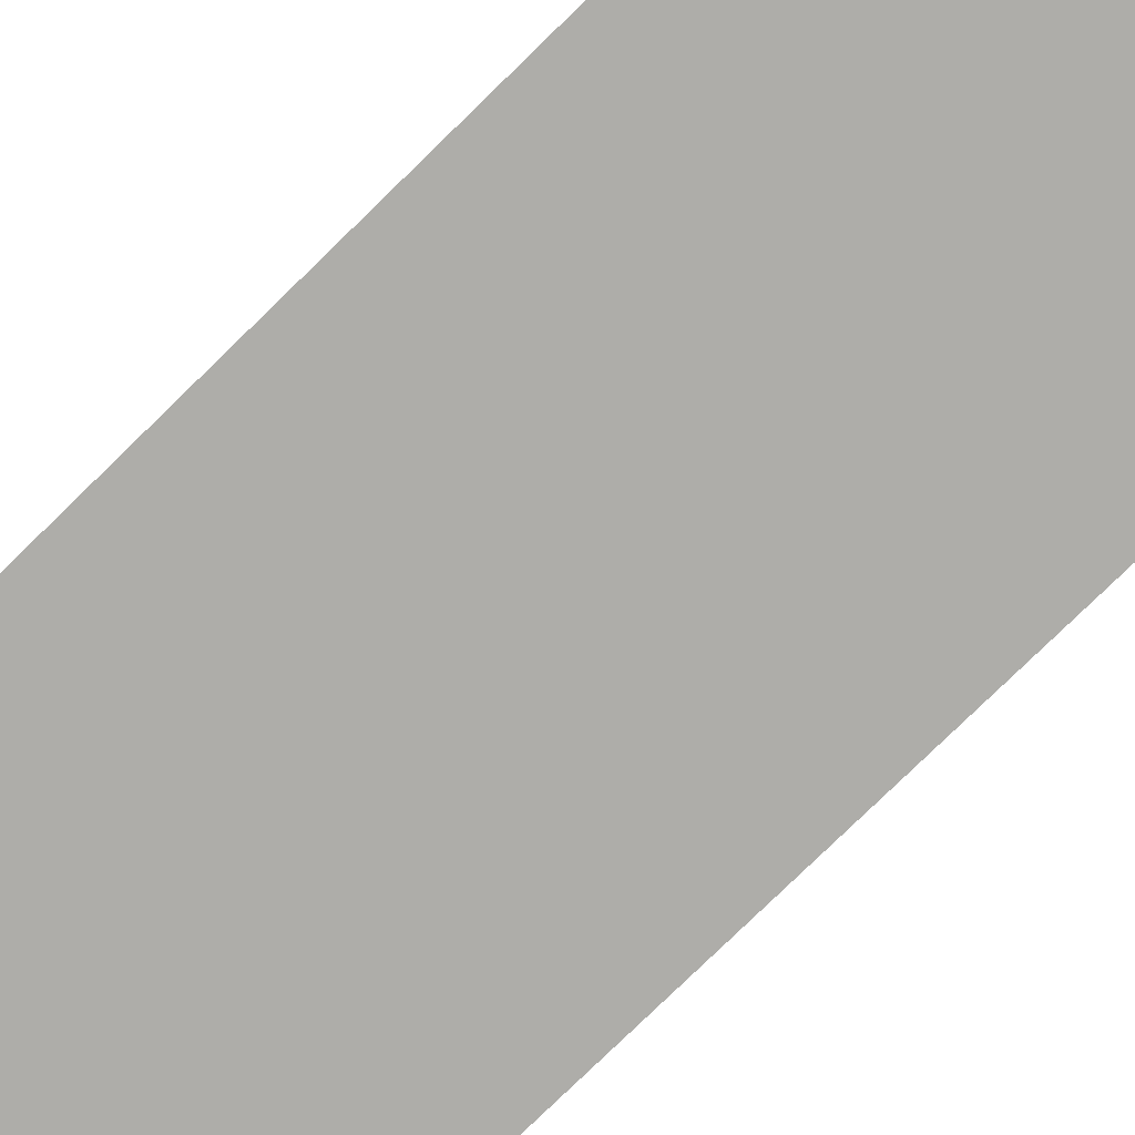
<metadata>
{"format":"obj","ext":"obj","renderer":"f3d","projection":"perspective","resolution":1024,"background":"white","views":[{"elev":-77.1,"azim":134.4,"up":"+Z"}]}
</metadata>
<code>
v 0 -0.96 0
v -0.96 -0.96 0
v -0.96 0 0
v 0 0 0
v -1.92 -0.96 0
v -1.92 0 0
v -2.88 -0.96 0
v -2.88 0 0
v -3.84 -0.96 0
v -3.84 0 0
v -4.8 -0.96 0
v -4.8 0 0
v -5.76 -0.96 0
v -5.76 0 0
v -6.72 -0.96 0
v -6.72 0 0
v -7.68 -0.96 0
v -7.68 0 0
v -8.64 -0.96 0
v -8.64 0 0
v -9.6 -0.96 0
v -9.6 0 0
v -10.56 -0.96 0
v -10.56 0 0
v -11.52 -0.96 0
v -11.52 0 0
v -12.48 -0.96 0
v -12.48 0 0
v 0 -1.92 0
v -0.96 -1.92 0
v -1.92 -1.92 0
v -2.88 -1.92 0
v -3.84 -1.92 0
v -4.8 -1.92 0
v -5.76 -1.92 0
v -6.72 -1.92 0
v -7.68 -1.92 0
v -8.64 -1.92 0
v -9.6 -1.92 0
v -10.56 -1.92 0
v -11.52 -1.92 0
v -12.48 -1.92 0
v 0 -2.88 0
v -0.96 -2.88 0
v -1.92 -2.88 0
v -2.88 -2.88 0
v -3.84 -2.88 0
v -4.8 -2.88 0
v -5.76 -2.88 0
v -6.72 -2.88 0
v -7.68 -2.88 0
v -8.64 -2.88 0
v -9.6 -2.88 0
v -10.56 -2.88 0
v -11.52 -2.88 0
v -12.48 -2.88 0
v 0 -3.84 0
v -0.96 -3.84 0
v -1.92 -3.84 0
v -2.88 -3.84 0
v -3.84 -3.84 0
v -4.8 -3.84 0
v -5.76 -3.84 0
v -6.72 -3.84 0
v -7.68 -3.84 0
v -8.64 -3.84 0
v -9.6 -3.84 0
v -10.56 -3.84 0
v -11.52 -3.84 0
v -12.48 -3.84 0
v 0 -4.8 0
v -0.96 -4.8 0
v -1.92 -4.8 0
v -2.88 -4.8 0
v -3.84 -4.8 0
v -4.8 -4.8 0
v -5.76 -4.8 0
v -6.72 -4.8 0
v -7.68 -4.8 0
v -8.64 -4.8 0
v -9.6 -4.8 0
v -10.56 -4.8 0
v -11.52 -4.8 0
v -12.48 -4.8 0
v 0 -5.76 0
v -0.96 -5.76 0
v -1.92 -5.76 0
v -2.88 -5.76 0
v -3.84 -5.76 0
v -4.8 -5.76 0
v -5.76 -5.76 0
v -6.72 -5.76 0
v -7.68 -5.76 0
v -8.64 -5.76 0
v -9.6 -5.76 0
v -10.56 -5.76 0
v -11.52 -5.76 0
v -12.48 -5.76 0
v 0 -6.72 0
v -0.96 -6.72 0
v -1.92 -6.72 0
v -2.88 -6.72 0
v -3.84 -6.72 0
v -4.8 -6.72 0
v -5.76 -6.72 0
v -6.72 -6.72 0
v -7.68 -6.72 0
v -8.64 -6.72 0
v -9.6 -6.72 0
v -10.56 -6.72 0
v -11.52 -6.72 0
v -12.48 -6.72 0
v 0 -7.68 0
v -0.96 -7.68 0
v -1.92 -7.68 0
v -2.88 -7.68 0
v -3.84 -7.68 0
v -4.8 -7.68 0
v -5.76 -7.68 0
v -6.72 -7.68 0
v -7.68 -7.68 0
v -8.64 -7.68 0
v -9.6 -7.68 0
v -10.56 -7.68 0
v -11.52 -7.68 0
v -12.48 -7.68 0
v 0 -8.64 0
v -0.96 -8.64 0
v -1.92 -8.64 0
v -2.88 -8.64 0
v -3.84 -8.64 0
v -4.8 -8.64 0
v -5.76 -8.64 0
v -6.72 -8.64 0
v -7.68 -8.64 0
v -8.64 -8.64 0
v -9.6 -8.64 0
v -10.56 -8.64 0
v -11.52 -8.64 0
v -12.48 -8.64 0
v 0 -9.6 0
v -0.96 -9.6 0
v -1.92 -9.6 0
v -2.88 -9.6 0
v -3.84 -9.6 0
v -4.8 -9.6 0
v -5.76 -9.6 0
v -6.72 -9.6 0
v -7.68 -9.6 0
v -8.64 -9.6 0
v -9.6 -9.6 0
v -10.56 -9.6 0
v -11.52 -9.6 0
v -12.48 -9.6 0
v 0 -10.56 0
v -0.96 -10.56 0
v -1.92 -10.56 0
v -2.88 -10.56 0
v -3.84 -10.56 0
v -4.8 -10.56 0
v -5.76 -10.56 0
v -6.72 -10.56 0
v -7.68 -10.56 0
v -8.64 -10.56 0
v -9.6 -10.56 0
v -10.56 -10.56 0
v -11.52 -10.56 0
v -12.48 -10.56 0
v 0 -11.52 0
v -0.96 -11.52 0
v -1.92 -11.52 0
v -2.88 -11.52 0
v -3.84 -11.52 0
v -4.8 -11.52 0
v -5.76 -11.52 0
v -6.72 -11.52 0
v -7.68 -11.52 0
v -8.64 -11.52 0
v -9.6 -11.52 0
v -10.56 -11.52 0
v -11.52 -11.52 0
v -12.48 -11.52 0
v 0 -12.48 0
v -0.96 -12.48 0
v -1.92 -12.48 0
v -2.88 -12.48 0
v -3.84 -12.48 0
v -4.8 -12.48 0
v -5.76 -12.48 0
v -6.72 -12.48 0
v -7.68 -12.48 0
v -8.64 -12.48 0
v -9.6 -12.48 0
v -10.56 -12.48 0
v -11.52 -12.48 0
v -12.48 -12.48 0
v 0 -13.44 0
v -0.96 -13.44 0
v -1.92 -13.44 0
v -2.88 -13.44 0
v -3.84 -13.44 0
v -4.8 -13.44 0
v -5.76 -13.44 0
v -6.72 -13.44 0
v -7.68 -13.44 0
v -8.64 -13.44 0
v -9.6 -13.44 0
v -10.56 -13.44 0
v -11.52 -13.44 0
v -12.48 -13.44 0
v 0 -14.4 0
v -0.96 -14.4 0
v -1.92 -14.4 0
v -2.88 -14.4 0
v -3.84 -14.4 0
v -4.8 -14.4 0
v -5.76 -14.4 0
v -6.72 -14.4 0
v -7.68 -14.4 0
v -8.64 -14.4 0
v -9.6 -14.4 0
v -10.56 -14.4 0
v -11.52 -14.4 0
v -12.48 -14.4 0
v 0 -15.36 0
v -0.96 -15.36 0
v -1.92 -15.36 0
v -2.88 -15.36 0
v -3.84 -15.36 0
v -4.8 -15.36 0
v -5.76 -15.36 0
v -6.72 -15.36 0
v -7.68 -15.36 0
v -8.64 -15.36 0
v -9.6 -15.36 0
v -10.56 -15.36 0
v -11.52 -15.36 0
v -12.48 -15.36 0
v 0 -16.32 0
v -0.96 -16.32 0
v -1.92 -16.32 0
v -2.88 -16.32 0
v -3.84 -16.32 0
v -4.8 -16.32 0
v -5.76 -16.32 0
v -6.72 -16.32 0
v -7.68 -16.32 0
v -8.64 -16.32 0
v -9.6 -16.32 0
v -10.56 -16.32 0
v -11.52 -16.32 0
v -12.48 -16.32 0
v 0 -17.28 0
v -0.96 -17.28 0
v -1.92 -17.28 0
v -2.88 -17.28 0
v -3.84 -17.28 0
v -4.8 -17.28 0
v -5.76 -17.28 0
v -6.72 -17.28 0
v -7.68 -17.28 0
v -8.64 -17.28 0
v -9.6 -17.28 0
v -10.56 -17.28 0
v -11.52 -17.28 0
v -12.48 -17.28 0
v 0 -18.24 0
v -0.96 -18.24 0
v -1.92 -18.24 0
v -2.88 -18.24 0
v -3.84 -18.24 0
v -4.8 -18.24 0
v -5.76 -18.24 0
v -6.72 -18.24 0
v -7.68 -18.24 0
v -8.64 -18.24 0
v -9.6 -18.24 0
v -10.56 -18.24 0
v -11.52 -18.24 0
v -12.48 -18.24 0
v 0 -19.2 0
v -0.96 -19.2 0
v -1.92 -19.2 0
v -2.88 -19.2 0
v -3.84 -19.2 0
v -4.8 -19.2 0
v -5.76 -19.2 0
v -6.72 -19.2 0
v -7.68 -19.2 0
v -8.64 -19.2 0
v -9.6 -19.2 0
v -10.56 -19.2 0
v -11.52 -19.2 0
v -12.48 -19.2 0
v 0 -20.16 0
v -0.96 -20.16 0
v -1.92 -20.16 0
v -2.88 -20.16 0
v -3.84 -20.16 0
v -4.8 -20.16 0
v -5.76 -20.16 0
v -6.72 -20.16 0
v -7.68 -20.16 0
v -8.64 -20.16 0
v -9.6 -20.16 0
v -10.56 -20.16 0
v -11.52 -20.16 0
v -12.48 -20.16 0
v 0 -21.12 0
v -0.96 -21.12 0
v -1.92 -21.12 0
v -2.88 -21.12 0
v -3.84 -21.12 0
v -4.8 -21.12 0
v -5.76 -21.12 0
v -6.72 -21.12 0
v -7.68 -21.12 0
v -8.64 -21.12 0
v -9.6 -21.12 0
v -10.56 -21.12 0
v -11.52 -21.12 0
v -12.48 -21.12 0
v 0 -22.08 0
v -0.96 -22.08 0
v -1.92 -22.08 0
v -2.88 -22.08 0
v -3.84 -22.08 0
v -4.8 -22.08 0
v -5.76 -22.08 0
v -6.72 -22.08 0
v -7.68 -22.08 0
v -8.64 -22.08 0
v -9.6 -22.08 0
v -10.56 -22.08 0
v -11.52 -22.08 0
v -12.48 -22.08 0
v 0 -23.04 0
v -0.96 -23.04 0
v -1.92 -23.04 0
v -2.88 -23.04 0
v -3.84 -23.04 0
v -4.8 -23.04 0
v -5.76 -23.04 0
v -6.72 -23.04 0
v -7.68 -23.04 0
v -8.64 -23.04 0
v -9.6 -23.04 0
v -10.56 -23.04 0
v -11.52 -23.04 0
v -12.48 -23.04 0
v 0 -24 0
v -0.96 -24 0
v -1.92 -24 0
v -2.88 -24 0
v -3.84 -24 0
v -4.8 -24 0
v -5.76 -24 0
v -6.72 -24 0
v -7.68 -24 0
v -8.64 -24 0
v -9.6 -24 0
v -10.56 -24 0
v -11.52 -24 0
v -12.48 -24 0
v 0 -24.96 0
v -0.96 -24.96 0
v -1.92 -24.96 0
v -2.88 -24.96 0
v -3.84 -24.96 0
v -4.8 -24.96 0
v -5.76 -24.96 0
v -6.72 -24.96 0
v -7.68 -24.96 0
v -8.64 -24.96 0
v -9.6 -24.96 0
v -10.56 -24.96 0
v -11.52 -24.96 0
v -12.48 -24.96 0
v 0 -25.92 0
v -0.96 -25.92 0
v -1.92 -25.92 0
v -2.88 -25.92 0
v -3.84 -25.92 0
v -4.8 -25.92 0
v -5.76 -25.92 0
v -6.72 -25.92 0
v -7.68 -25.92 0
v -8.64 -25.92 0
v -9.6 -25.92 0
v -10.56 -25.92 0
v -11.52 -25.92 0
v -12.48 -25.92 0
v 0 -26.88 0
v -0.96 -26.88 0
v -1.92 -26.88 0
v -2.88 -26.88 0
v -3.84 -26.88 0
v -4.8 -26.88 0
v -5.76 -26.88 0
v -6.72 -26.88 0
v -7.68 -26.88 0
v -8.64 -26.88 0
v -9.6 -26.88 0
v -10.56 -26.88 0
v -11.52 -26.88 0
v -12.48 -26.88 0
v 0 -27.84 0
v -0.96 -27.84 0
v -1.92 -27.84 0
v -2.88 -27.84 0
v -3.84 -27.84 0
v -4.8 -27.84 0
v -5.76 -27.84 0
v -6.72 -27.84 0
v -7.68 -27.84 0
v -8.64 -27.84 0
v -9.6 -27.84 0
v -10.56 -27.84 0
v -11.52 -27.84 0
v -12.48 -27.84 0
v 0 -28.8 0
v -0.96 -28.8 0
v -1.92 -28.8 0
v -2.88 -28.8 0
v -3.84 -28.8 0
v -4.8 -28.8 0
v -5.76 -28.8 0
v -6.72 -28.8 0
v -7.68 -28.8 0
v -8.64 -28.8 0
v -9.6 -28.8 0
v -10.56 -28.8 0
v -11.52 -28.8 0
v -12.48 -28.8 0
v 0 -29.76 0
v -0.96 -29.76 0
v -1.92 -29.76 0
v -2.88 -29.76 0
v -3.84 -29.76 0
v -4.8 -29.76 0
v -5.76 -29.76 0
v -6.72 -29.76 0
v -7.68 -29.76 0
v -8.64 -29.76 0
v -9.6 -29.76 0
v -10.56 -29.76 0
v -11.52 -29.76 0
v -12.48 -29.76 0
v 0 -30.72 0
v -0.96 -30.72 0
v -1.92 -30.72 0
v -2.88 -30.72 0
v -3.84 -30.72 0
v -4.8 -30.72 0
v -5.76 -30.72 0
v -6.72 -30.72 0
v -7.68 -30.72 0
v -8.64 -30.72 0
v -9.6 -30.72 0
v -10.56 -30.72 0
v -11.52 -30.72 0
v -12.48 -30.72 0
v 0 -31.68 0
v -0.96 -31.68 0
v -1.92 -31.68 0
v -2.88 -31.68 0
v -3.84 -31.68 0
v -4.8 -31.68 0
v -5.76 -31.68 0
v -6.72 -31.68 0
v -7.68 -31.68 0
v -8.64 -31.68 0
v -9.6 -31.68 0
v -10.56 -31.68 0
v -11.52 -31.68 0
v -12.48 -31.68 0
v 0 -32.64 0
v -0.96 -32.64 0
v -1.92 -32.64 0
v -2.88 -32.64 0
v -3.84 -32.64 0
v -4.8 -32.64 0
v -5.76 -32.64 0
v -6.72 -32.64 0
v -7.68 -32.64 0
v -8.64 -32.64 0
v -9.6 -32.64 0
v -10.56 -32.64 0
v -11.52 -32.64 0
v -12.48 -32.64 0
v 0 -33.6 0
v -0.96 -33.6 0
v -1.92 -33.6 0
v -2.88 -33.6 0
v -3.84 -33.6 0
v -4.8 -33.6 0
v -5.76 -33.6 0
v -6.72 -33.6 0
v -7.68 -33.6 0
v -8.64 -33.6 0
v -9.6 -33.6 0
v -10.56 -33.6 0
v -11.52 -33.6 0
v -12.48 -33.6 0
v 0 -34.56 0
v -0.96 -34.56 0
v -1.92 -34.56 0
v -2.88 -34.56 0
v -3.84 -34.56 0
v -4.8 -34.56 0
v -5.76 -34.56 0
v -6.72 -34.56 0
v -7.68 -34.56 0
v -8.64 -34.56 0
v -9.6 -34.56 0
v -10.56 -34.56 0
v -11.52 -34.56 0
v -12.48 -34.56 0
v 0 -35.52 0
v -0.96 -35.52 0
v -1.92 -35.52 0
v -2.88 -35.52 0
v -3.84 -35.52 0
v -4.8 -35.52 0
v -5.76 -35.52 0
v -6.72 -35.52 0
v -7.68 -35.52 0
v -8.64 -35.52 0
v -9.6 -35.52 0
v -10.56 -35.52 0
v -11.52 -35.52 0
v -12.48 -35.52 0
v 0 -36.48 0
v -0.96 -36.48 0
v -1.92 -36.48 0
v -2.88 -36.48 0
v -3.84 -36.48 0
v -4.8 -36.48 0
v -5.76 -36.48 0
v -6.72 -36.48 0
v -7.68 -36.48 0
v -8.64 -36.48 0
v -9.6 -36.48 0
v -10.56 -36.48 0
v -11.52 -36.48 0
v -12.48 -36.48 0
v 0 -37.44 0
v -0.96 -37.44 0
v -1.92 -37.44 0
v -2.88 -37.44 0
v -3.84 -37.44 0
v -4.8 -37.44 0
v -5.76 -37.44 0
v -6.72 -37.44 0
v -7.68 -37.44 0
v -8.64 -37.44 0
v -9.6 -37.44 0
v -10.56 -37.44 0
v -11.52 -37.44 0
v -12.48 -37.44 0
v 0 -38.4 0
v -0.96 -38.4 0
v -1.92 -38.4 0
v -2.88 -38.4 0
v -3.84 -38.4 0
v -4.8 -38.4 0
v -5.76 -38.4 0
v -6.72 -38.4 0
v -7.68 -38.4 0
v -8.64 -38.4 0
v -9.6 -38.4 0
v -10.56 -38.4 0
v -11.52 -38.4 0
v -12.48 -38.4 0
v 0 -39.36 0
v -0.96 -39.36 0
v -1.92 -39.36 0
v -2.88 -39.36 0
v -3.84 -39.36 0
v -4.8 -39.36 0
v -5.76 -39.36 0
v -6.72 -39.36 0
v -7.68 -39.36 0
v -8.64 -39.36 0
v -9.6 -39.36 0
v -10.56 -39.36 0
v -11.52 -39.36 0
v -12.48 -39.36 0
g mesh_[00]_[00]
f 1 2 3 4
f 2 5 6 3
f 5 7 8 6
f 7 9 10 8
f 9 11 12 10
f 11 13 14 12
f 13 15 16 14
f 15 17 18 16
f 17 19 20 18
f 19 21 22 20
f 21 23 24 22
f 23 25 26 24
f 25 27 28 26
f 29 30 2 1
f 30 31 5 2
f 31 32 7 5
f 32 33 9 7
f 33 34 11 9
f 34 35 13 11
f 35 36 15 13
f 36 37 17 15
f 37 38 19 17
f 38 39 21 19
f 39 40 23 21
f 40 41 25 23
f 41 42 27 25
f 43 44 30 29
f 44 45 31 30
f 45 46 32 31
f 46 47 33 32
f 47 48 34 33
f 48 49 35 34
f 49 50 36 35
f 50 51 37 36
f 51 52 38 37
f 52 53 39 38
f 53 54 40 39
f 54 55 41 40
f 55 56 42 41
f 57 58 44 43
f 58 59 45 44
f 59 60 46 45
f 60 61 47 46
f 61 62 48 47
f 62 63 49 48
f 63 64 50 49
f 64 65 51 50
f 65 66 52 51
f 66 67 53 52
f 67 68 54 53
f 68 69 55 54
f 69 70 56 55
f 71 72 58 57
f 72 73 59 58
f 73 74 60 59
f 74 75 61 60
f 75 76 62 61
f 76 77 63 62
f 77 78 64 63
f 78 79 65 64
f 79 80 66 65
f 80 81 67 66
f 81 82 68 67
f 82 83 69 68
f 83 84 70 69
f 85 86 72 71
f 86 87 73 72
f 87 88 74 73
f 88 89 75 74
f 89 90 76 75
f 90 91 77 76
f 91 92 78 77
f 92 93 79 78
f 93 94 80 79
f 94 95 81 80
f 95 96 82 81
f 96 97 83 82
f 97 98 84 83
f 99 100 86 85
f 100 101 87 86
f 101 102 88 87
f 102 103 89 88
f 103 104 90 89
f 104 105 91 90
f 105 106 92 91
f 106 107 93 92
f 107 108 94 93
f 108 109 95 94
f 109 110 96 95
f 110 111 97 96
f 111 112 98 97
f 113 114 100 99
f 114 115 101 100
f 115 116 102 101
f 116 117 103 102
f 117 118 104 103
f 118 119 105 104
f 119 120 106 105
f 120 121 107 106
f 121 122 108 107
f 122 123 109 108
f 123 124 110 109
f 124 125 111 110
f 125 126 112 111
f 127 128 114 113
f 128 129 115 114
f 129 130 116 115
f 130 131 117 116
f 131 132 118 117
f 132 133 119 118
f 133 134 120 119
f 134 135 121 120
f 135 136 122 121
f 136 137 123 122
f 137 138 124 123
f 138 139 125 124
f 139 140 126 125
f 141 142 128 127
f 142 143 129 128
f 143 144 130 129
f 144 145 131 130
f 145 146 132 131
f 146 147 133 132
f 147 148 134 133
f 148 149 135 134
f 149 150 136 135
f 150 151 137 136
f 151 152 138 137
f 152 153 139 138
f 153 154 140 139
f 155 156 142 141
f 156 157 143 142
f 157 158 144 143
f 158 159 145 144
f 159 160 146 145
f 160 161 147 146
f 161 162 148 147
f 162 163 149 148
f 163 164 150 149
f 164 165 151 150
f 165 166 152 151
f 166 167 153 152
f 167 168 154 153
f 169 170 156 155
f 170 171 157 156
f 171 172 158 157
f 172 173 159 158
f 173 174 160 159
f 174 175 161 160
f 175 176 162 161
f 176 177 163 162
f 177 178 164 163
f 178 179 165 164
f 179 180 166 165
f 180 181 167 166
f 181 182 168 167
f 183 184 170 169
f 184 185 171 170
f 185 186 172 171
f 186 187 173 172
f 187 188 174 173
f 188 189 175 174
f 189 190 176 175
f 190 191 177 176
f 191 192 178 177
f 192 193 179 178
f 193 194 180 179
f 194 195 181 180
f 195 196 182 181
f 197 198 184 183
f 198 199 185 184
f 199 200 186 185
f 200 201 187 186
f 201 202 188 187
f 202 203 189 188
f 203 204 190 189
f 204 205 191 190
f 205 206 192 191
f 206 207 193 192
f 207 208 194 193
f 208 209 195 194
f 209 210 196 195
f 211 212 198 197
f 212 213 199 198
f 213 214 200 199
f 214 215 201 200
f 215 216 202 201
f 216 217 203 202
f 217 218 204 203
f 218 219 205 204
f 219 220 206 205
f 220 221 207 206
f 221 222 208 207
f 222 223 209 208
f 223 224 210 209
f 225 226 212 211
f 226 227 213 212
f 227 228 214 213
f 228 229 215 214
f 229 230 216 215
f 230 231 217 216
f 231 232 218 217
f 232 233 219 218
f 233 234 220 219
f 234 235 221 220
f 235 236 222 221
f 236 237 223 222
f 237 238 224 223
f 239 240 226 225
f 240 241 227 226
f 241 242 228 227
f 242 243 229 228
f 243 244 230 229
f 244 245 231 230
f 245 246 232 231
f 246 247 233 232
f 247 248 234 233
f 248 249 235 234
f 249 250 236 235
f 250 251 237 236
f 251 252 238 237
f 253 254 240 239
f 254 255 241 240
f 255 256 242 241
f 256 257 243 242
f 257 258 244 243
f 258 259 245 244
f 259 260 246 245
f 260 261 247 246
f 261 262 248 247
f 262 263 249 248
f 263 264 250 249
f 264 265 251 250
f 265 266 252 251
f 267 268 254 253
f 268 269 255 254
f 269 270 256 255
f 270 271 257 256
f 271 272 258 257
f 272 273 259 258
f 273 274 260 259
f 274 275 261 260
f 275 276 262 261
f 276 277 263 262
f 277 278 264 263
f 278 279 265 264
f 279 280 266 265
f 281 282 268 267
f 282 283 269 268
f 283 284 270 269
f 284 285 271 270
f 285 286 272 271
f 286 287 273 272
f 287 288 274 273
f 288 289 275 274
f 289 290 276 275
f 290 291 277 276
f 291 292 278 277
f 292 293 279 278
f 293 294 280 279
f 295 296 282 281
f 296 297 283 282
f 297 298 284 283
f 298 299 285 284
f 299 300 286 285
f 300 301 287 286
f 301 302 288 287
f 302 303 289 288
f 303 304 290 289
f 304 305 291 290
f 305 306 292 291
f 306 307 293 292
f 307 308 294 293
f 309 310 296 295
f 310 311 297 296
f 311 312 298 297
f 312 313 299 298
f 313 314 300 299
f 314 315 301 300
f 315 316 302 301
f 316 317 303 302
f 317 318 304 303
f 318 319 305 304
f 319 320 306 305
f 320 321 307 306
f 321 322 308 307
f 323 324 310 309
f 324 325 311 310
f 325 326 312 311
f 326 327 313 312
f 327 328 314 313
f 328 329 315 314
f 329 330 316 315
f 330 331 317 316
f 331 332 318 317
f 332 333 319 318
f 333 334 320 319
f 334 335 321 320
f 335 336 322 321
f 337 338 324 323
f 338 339 325 324
f 339 340 326 325
f 340 341 327 326
f 341 342 328 327
f 342 343 329 328
f 343 344 330 329
f 344 345 331 330
f 345 346 332 331
f 346 347 333 332
f 347 348 334 333
f 348 349 335 334
f 349 350 336 335
f 351 352 338 337
f 352 353 339 338
f 353 354 340 339
f 354 355 341 340
f 355 356 342 341
f 356 357 343 342
f 357 358 344 343
f 358 359 345 344
f 359 360 346 345
f 360 361 347 346
f 361 362 348 347
f 362 363 349 348
f 363 364 350 349
f 365 366 352 351
f 366 367 353 352
f 367 368 354 353
f 368 369 355 354
f 369 370 356 355
f 370 371 357 356
f 371 372 358 357
f 372 373 359 358
f 373 374 360 359
f 374 375 361 360
f 375 376 362 361
f 376 377 363 362
f 377 378 364 363
f 379 380 366 365
f 380 381 367 366
f 381 382 368 367
f 382 383 369 368
f 383 384 370 369
f 384 385 371 370
f 385 386 372 371
f 386 387 373 372
f 387 388 374 373
f 388 389 375 374
f 389 390 376 375
f 390 391 377 376
f 391 392 378 377
f 393 394 380 379
f 394 395 381 380
f 395 396 382 381
f 396 397 383 382
f 397 398 384 383
f 398 399 385 384
f 399 400 386 385
f 400 401 387 386
f 401 402 388 387
f 402 403 389 388
f 403 404 390 389
f 404 405 391 390
f 405 406 392 391
f 407 408 394 393
f 408 409 395 394
f 409 410 396 395
f 410 411 397 396
f 411 412 398 397
f 412 413 399 398
f 413 414 400 399
f 414 415 401 400
f 415 416 402 401
f 416 417 403 402
f 417 418 404 403
f 418 419 405 404
f 419 420 406 405
f 421 422 408 407
f 422 423 409 408
f 423 424 410 409
f 424 425 411 410
f 425 426 412 411
f 426 427 413 412
f 427 428 414 413
f 428 429 415 414
f 429 430 416 415
f 430 431 417 416
f 431 432 418 417
f 432 433 419 418
f 433 434 420 419
f 435 436 422 421
f 436 437 423 422
f 437 438 424 423
f 438 439 425 424
f 439 440 426 425
f 440 441 427 426
f 441 442 428 427
f 442 443 429 428
f 443 444 430 429
f 444 445 431 430
f 445 446 432 431
f 446 447 433 432
f 447 448 434 433
f 449 450 436 435
f 450 451 437 436
f 451 452 438 437
f 452 453 439 438
f 453 454 440 439
f 454 455 441 440
f 455 456 442 441
f 456 457 443 442
f 457 458 444 443
f 458 459 445 444
f 459 460 446 445
f 460 461 447 446
f 461 462 448 447
f 463 464 450 449
f 464 465 451 450
f 465 466 452 451
f 466 467 453 452
f 467 468 454 453
f 468 469 455 454
f 469 470 456 455
f 470 471 457 456
f 471 472 458 457
f 472 473 459 458
f 473 474 460 459
f 474 475 461 460
f 475 476 462 461
f 477 478 464 463
f 478 479 465 464
f 479 480 466 465
f 480 481 467 466
f 481 482 468 467
f 482 483 469 468
f 483 484 470 469
f 484 485 471 470
f 485 486 472 471
f 486 487 473 472
f 487 488 474 473
f 488 489 475 474
f 489 490 476 475
f 491 492 478 477
f 492 493 479 478
f 493 494 480 479
f 494 495 481 480
f 495 496 482 481
f 496 497 483 482
f 497 498 484 483
f 498 499 485 484
f 499 500 486 485
f 500 501 487 486
f 501 502 488 487
f 502 503 489 488
f 503 504 490 489
f 505 506 492 491
f 506 507 493 492
f 507 508 494 493
f 508 509 495 494
f 509 510 496 495
f 510 511 497 496
f 511 512 498 497
f 512 513 499 498
f 513 514 500 499
f 514 515 501 500
f 515 516 502 501
f 516 517 503 502
f 517 518 504 503
f 519 520 506 505
f 520 521 507 506
f 521 522 508 507
f 522 523 509 508
f 523 524 510 509
f 524 525 511 510
f 525 526 512 511
f 526 527 513 512
f 527 528 514 513
f 528 529 515 514
f 529 530 516 515
f 530 531 517 516
f 531 532 518 517
f 533 534 520 519
f 534 535 521 520
f 535 536 522 521
f 536 537 523 522
f 537 538 524 523
f 538 539 525 524
f 539 540 526 525
f 540 541 527 526
f 541 542 528 527
f 542 543 529 528
f 543 544 530 529
f 544 545 531 530
f 545 546 532 531
f 547 548 534 533
f 548 549 535 534
f 549 550 536 535
f 550 551 537 536
f 551 552 538 537
f 552 553 539 538
f 553 554 540 539
f 554 555 541 540
f 555 556 542 541
f 556 557 543 542
f 557 558 544 543
f 558 559 545 544
f 559 560 546 545
f 561 562 548 547
f 562 563 549 548
f 563 564 550 549
f 564 565 551 550
f 565 566 552 551
f 566 567 553 552
f 567 568 554 553
f 568 569 555 554
f 569 570 556 555
f 570 571 557 556
f 571 572 558 557
f 572 573 559 558
f 573 574 560 559
f 575 576 562 561
f 576 577 563 562
f 577 578 564 563
f 578 579 565 564
f 579 580 566 565
f 580 581 567 566
f 581 582 568 567
f 582 583 569 568
f 583 584 570 569
f 584 585 571 570
f 585 586 572 571
f 586 587 573 572
f 587 588 574 573

</code>
